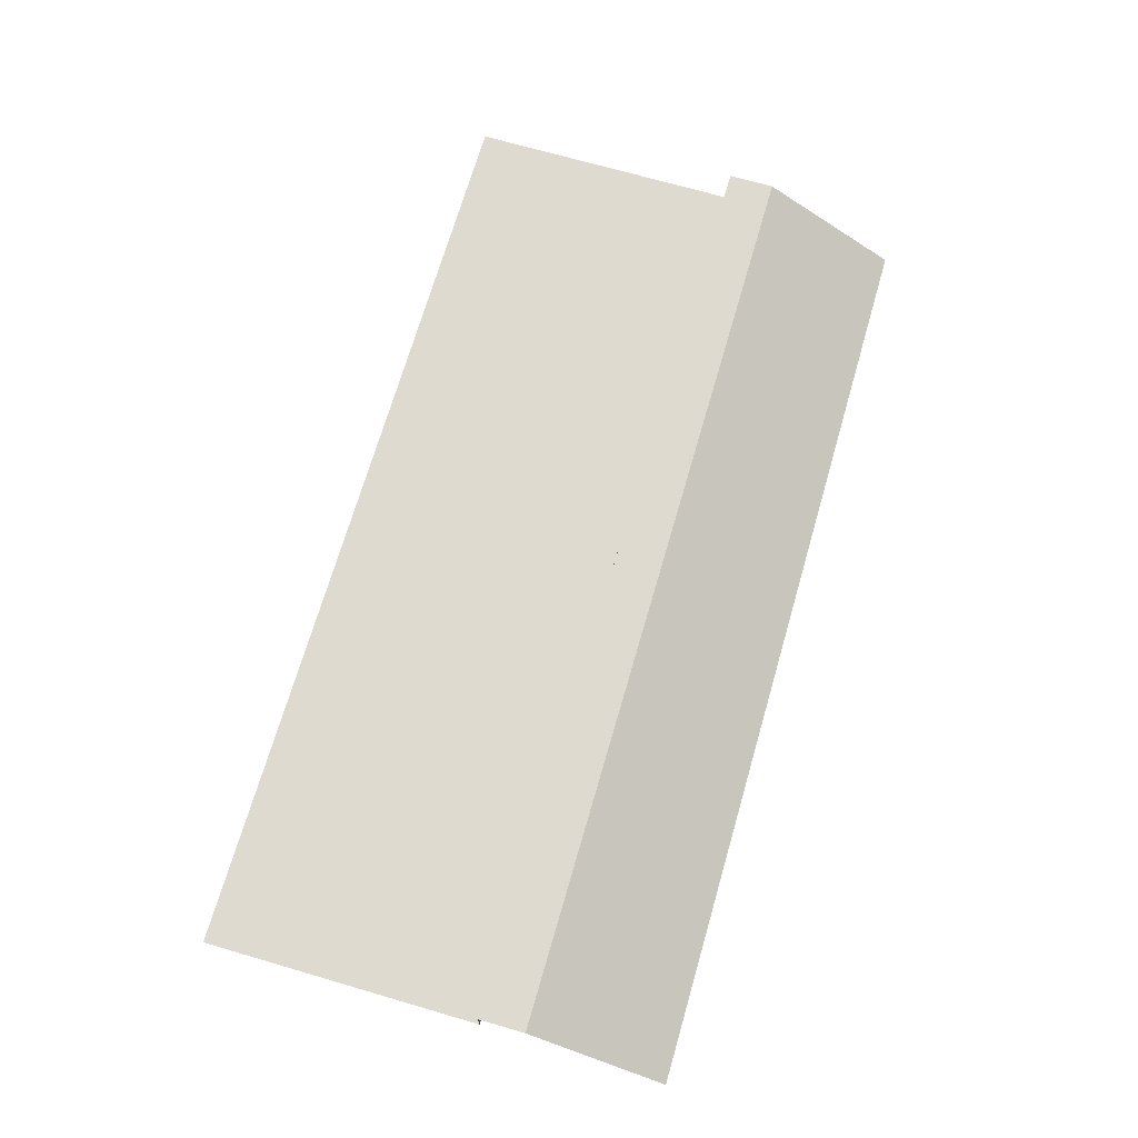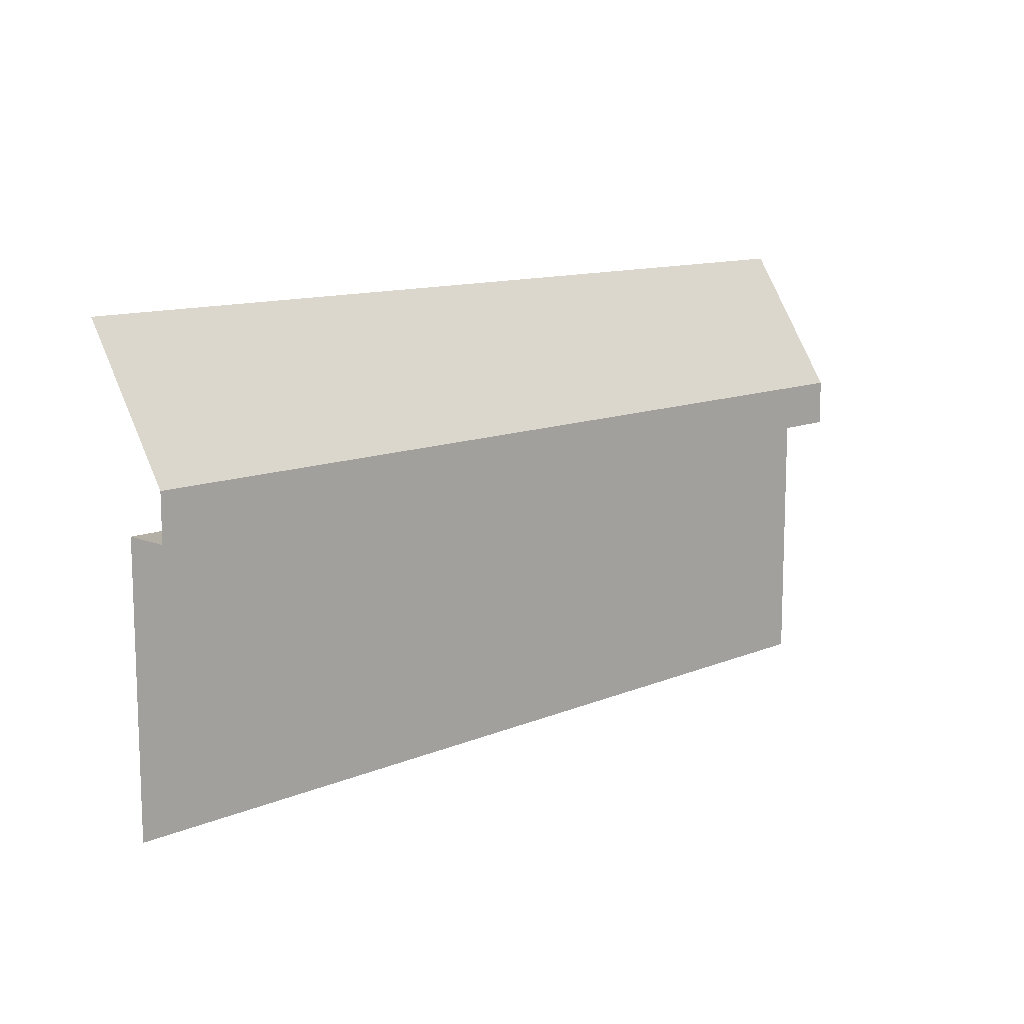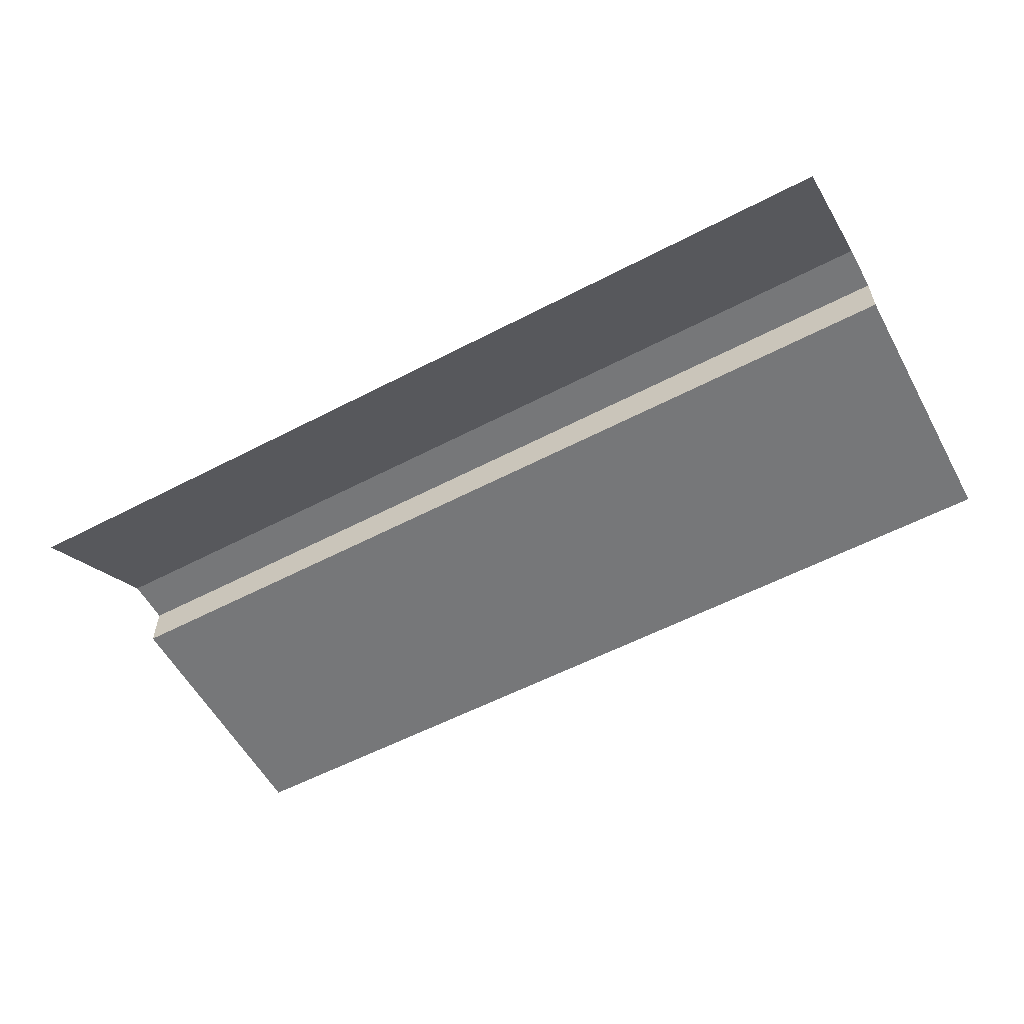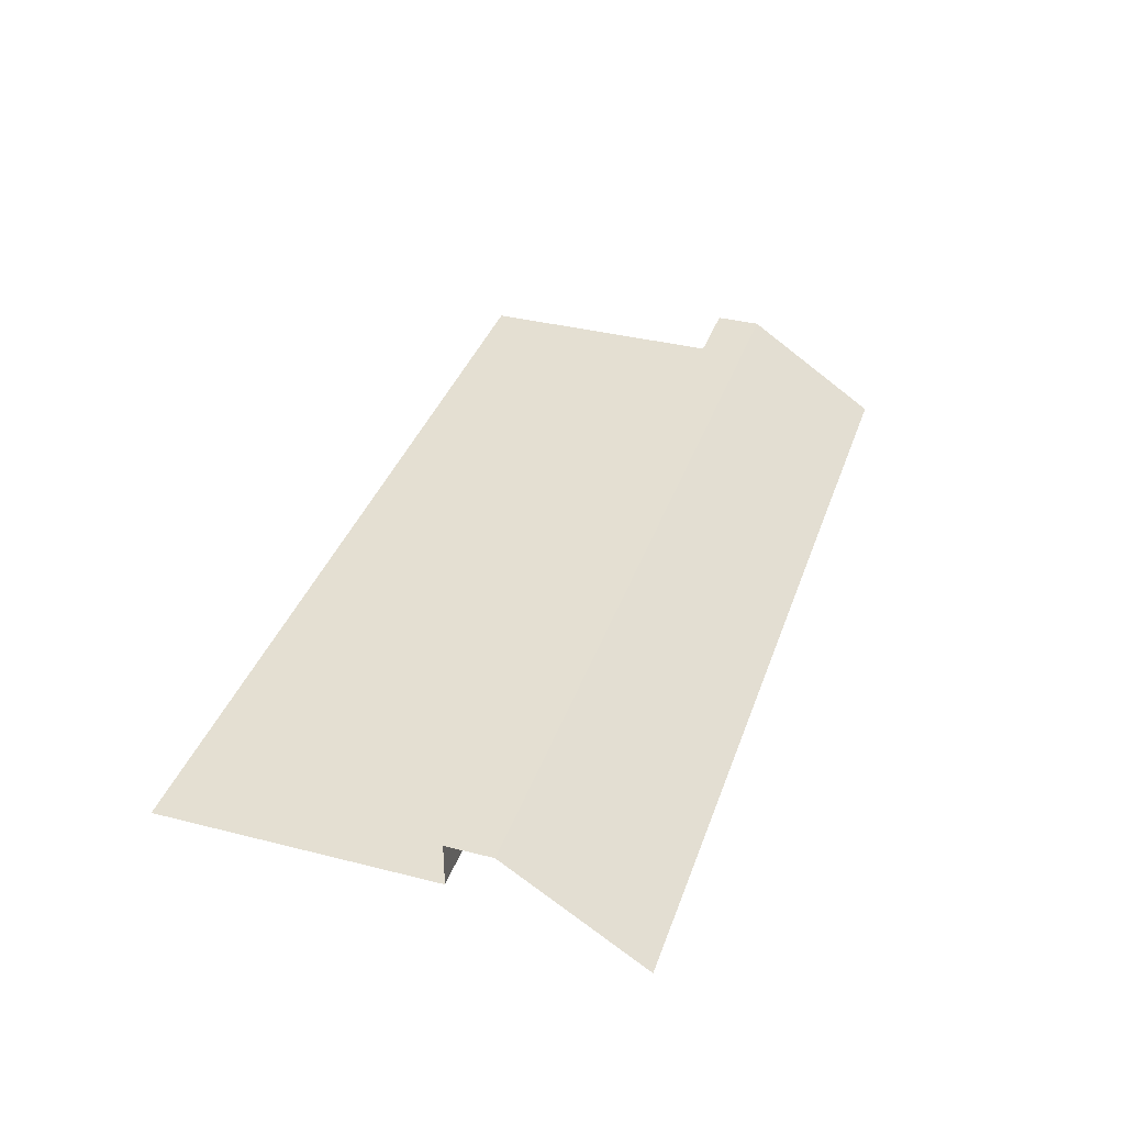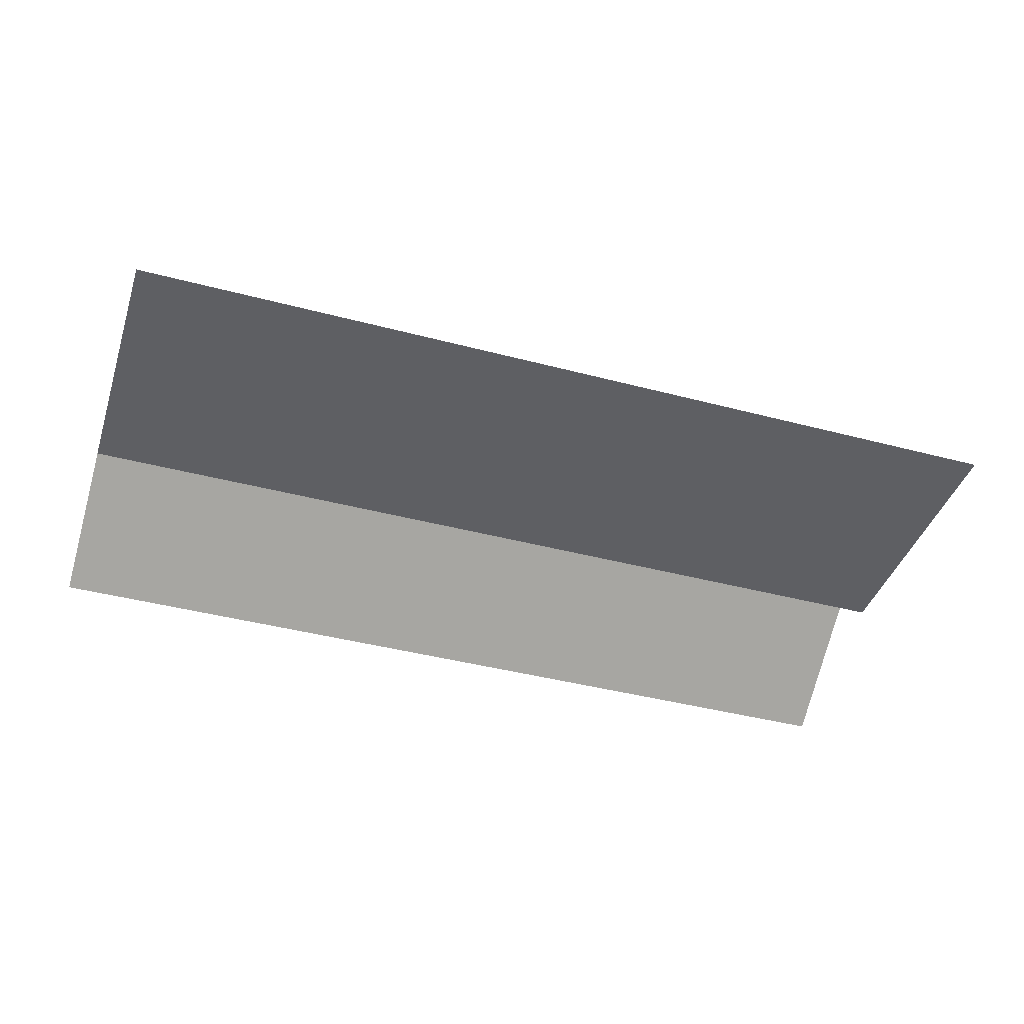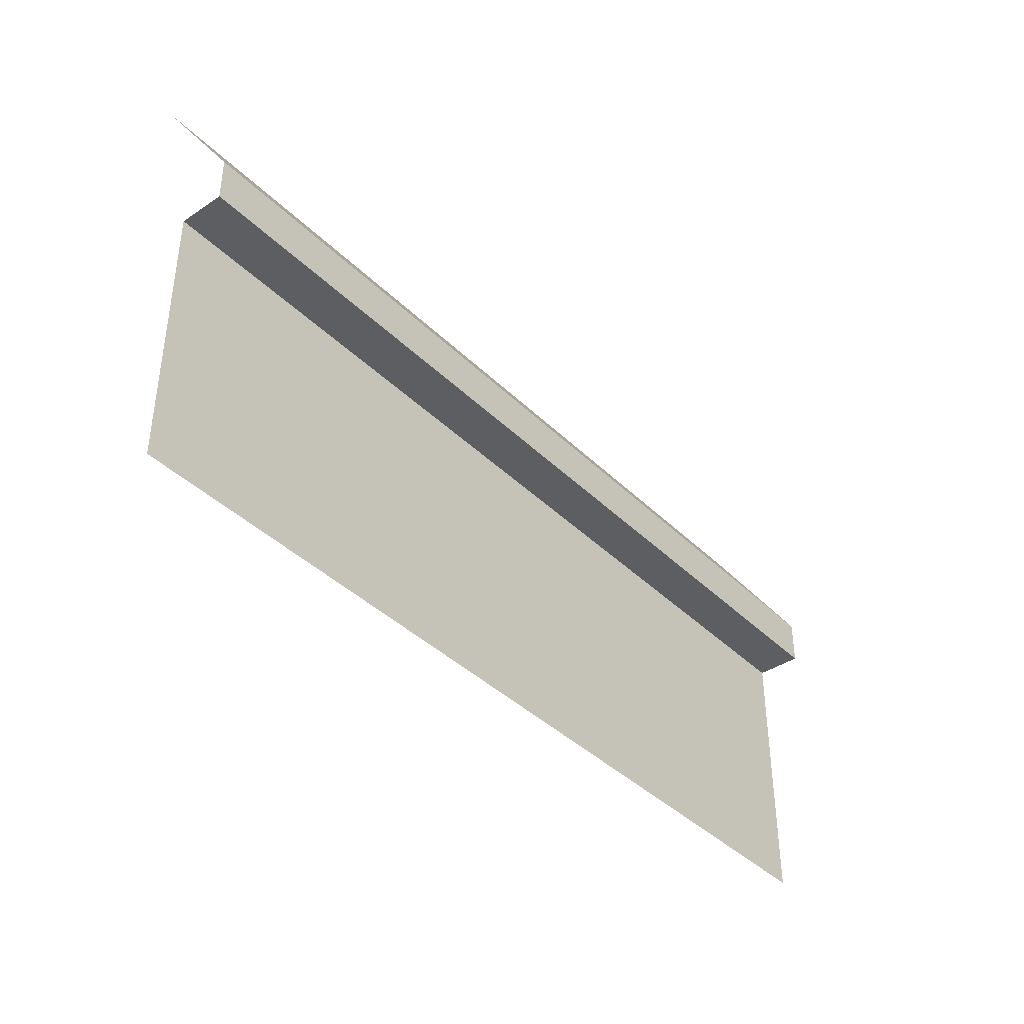
<metadata>
{"format":"obj","ext":"obj","renderer":"f3d","projection":"perspective","resolution":1024,"background":"white","views":[{"elev":70.7,"azim":106.2,"up":"+Z"},{"elev":11.7,"azim":-45.1,"up":"+Y"},{"elev":-57.1,"azim":-151.5,"up":"+Z"},{"elev":37.0,"azim":108.1,"up":"+Z"},{"elev":-41.3,"azim":-17.8,"up":"+Z"},{"elev":-39.4,"azim":-50.3,"up":"+Y"}]}
</metadata>
<code>
o D_Wall_Deco_01_Cylinder.392
v -1 0 0.1
v 1 0 0.1
v -1 0.6 0.1
v 1 0.6 0.1
v -1 0.6 0.2
v 1 0.6 0.2
v -1 0.7 0.2
v 1 0.7 0.2
v -1 1 1e-06
v 1 1 1e-06
f 2 3 1
f 4 5 3
f 6 7 5
f 8 9 7
f 2 4 3
f 4 6 5
f 6 8 7
f 8 10 9

</code>
